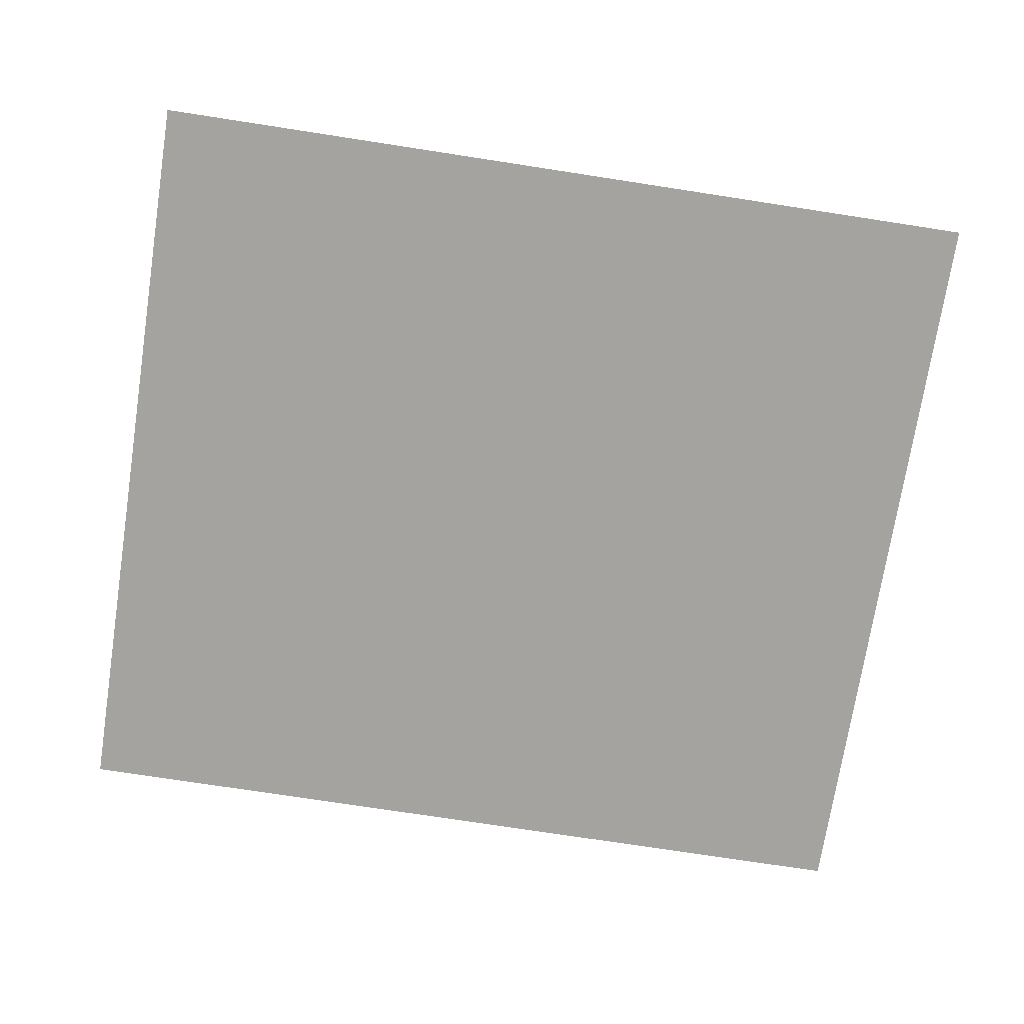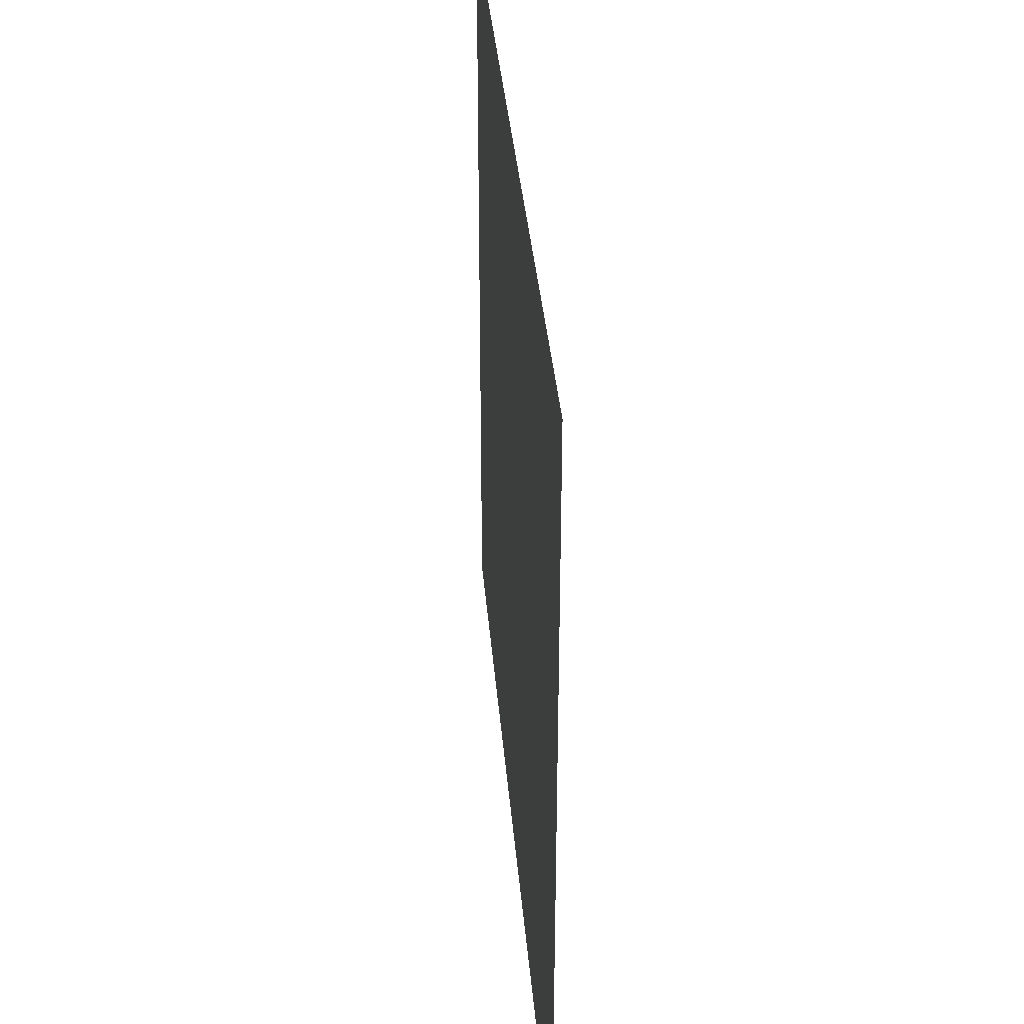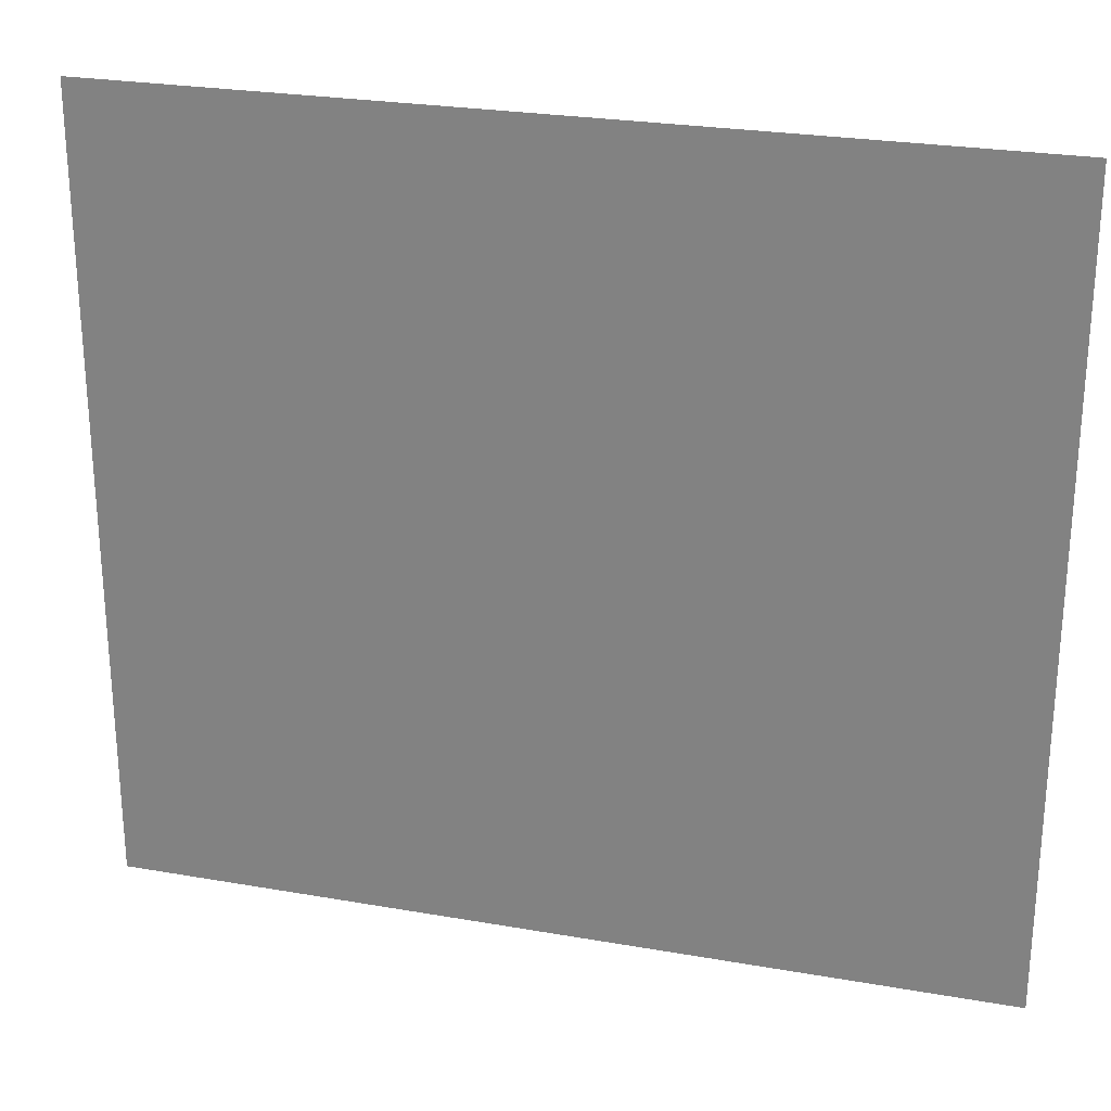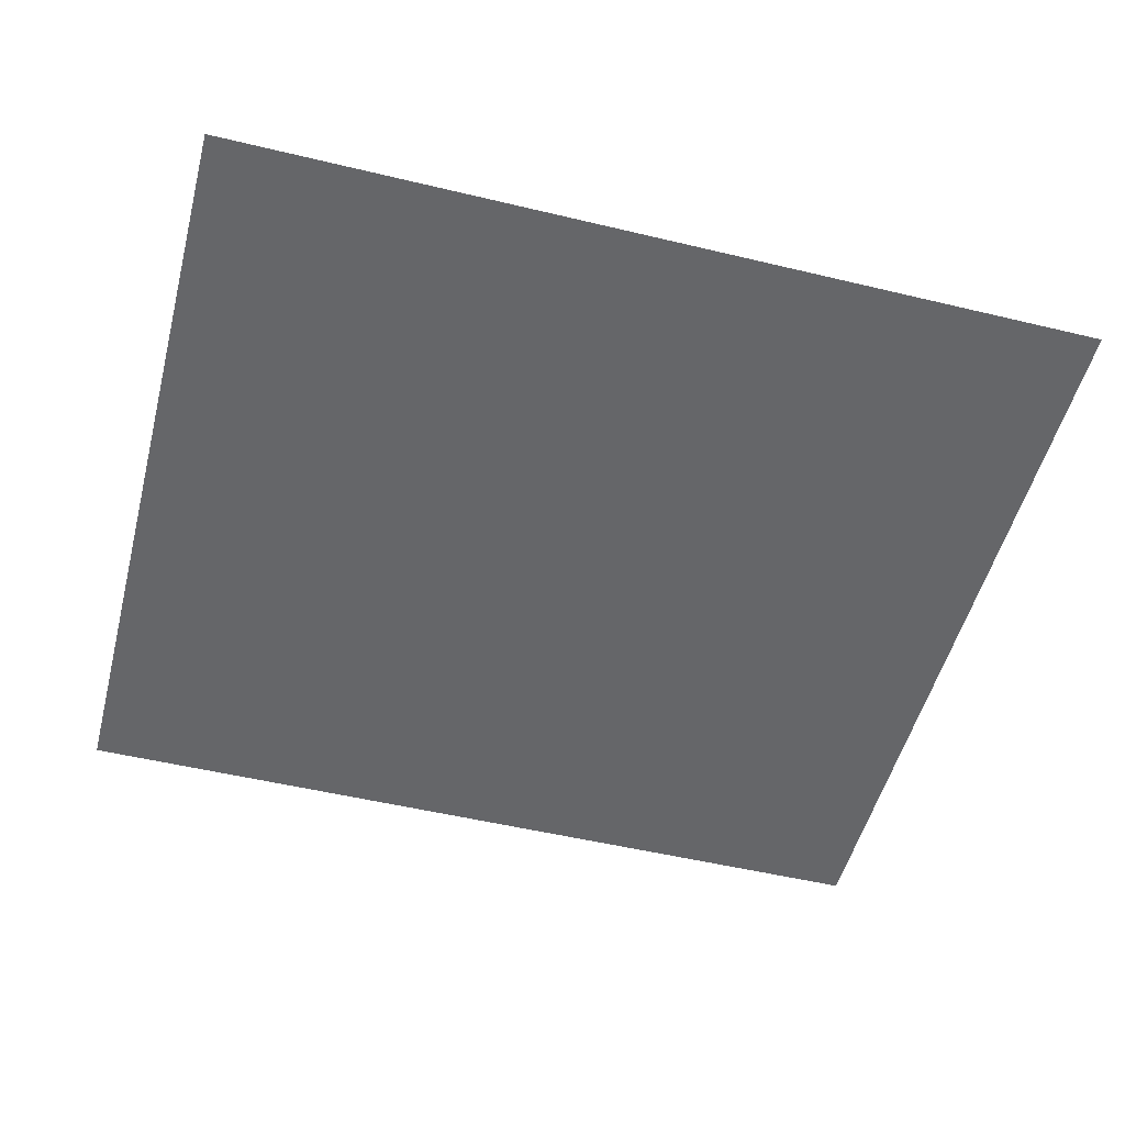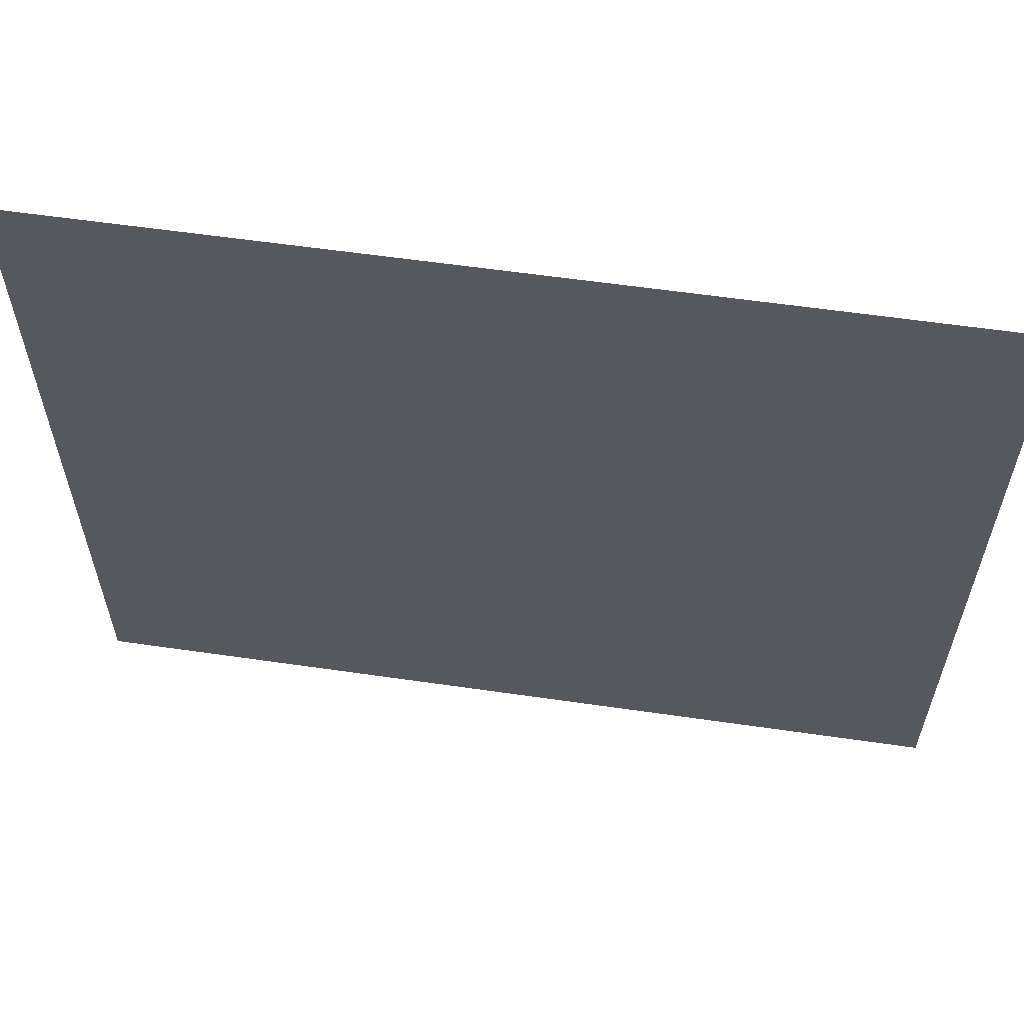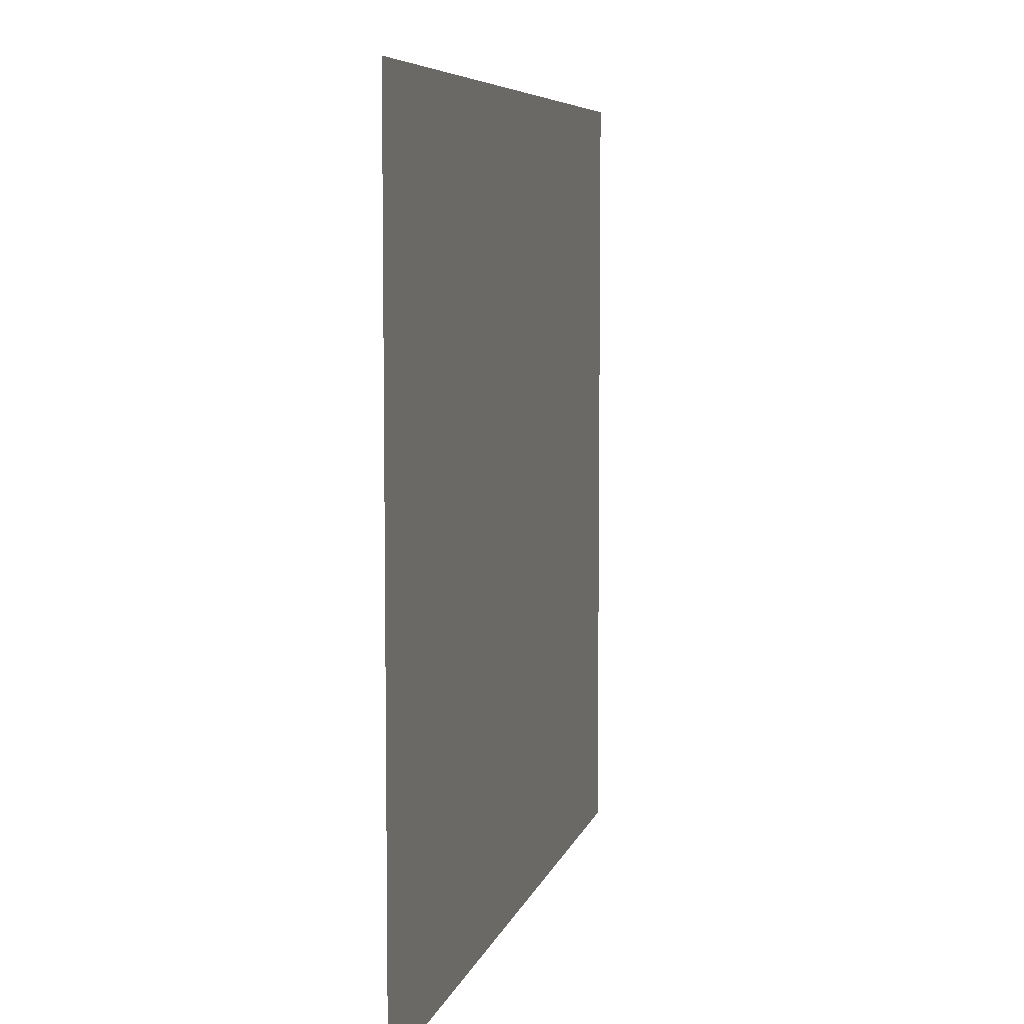
<metadata>
{"format":"obj","ext":"obj","renderer":"f3d","projection":"perspective","resolution":1024,"background":"white","views":[{"elev":-72.9,"azim":171.2,"up":"+Z"},{"elev":35.7,"azim":85.3,"up":"+Y"},{"elev":25.8,"azim":15.9,"up":"+Y"},{"elev":-51.8,"azim":165.4,"up":"+Z"},{"elev":60.2,"azim":8.5,"up":"+Y"},{"elev":6.6,"azim":102.8,"up":"+Y"}]}
</metadata>
<code>
o FridgeDrawer2_27_FridgeDrawer2E3_3_GeomSubset_6
v -0.000994 -0.05521 -0.9413
v -0.000984 -0.05521 -0.9413
v -0.000994 -0.0552 -0.9413
v -0.000984 -0.0552 -0.9413
v -0.000994 -0.05521 -0.9413
v -0.000984 -0.05521 -0.9413
v -0.000994 -0.0552 -0.9413
v -0.000984 -0.0552 -0.9413
v -0.000994 -0.05521 -0.9413
v -0.000984 -0.05521 -0.9413
v -0.000994 -0.0552 -0.9413
v -0.000984 -0.0552 -0.9413
v -0.000994 -0.05521 -0.9413
v -0.000984 -0.05521 -0.9413
v -0.000994 -0.0552 -0.9413
v -0.000984 -0.0552 -0.9413
v -0.000994 -0.05521 -0.9413
v -0.000984 -0.05521 -0.9413
v -0.000994 -0.0552 -0.9413
v -0.000984 -0.0552 -0.9413
v -0.000994 -0.05521 -0.9413
v -0.000984 -0.05521 -0.9413
v -0.000994 -0.0552 -0.9413
v -0.000984 -0.0552 -0.9413
v -0.000994 -0.05521 -0.9413
v -0.000984 -0.05521 -0.9413
v -0.000994 -0.0552 -0.9413
v -0.000984 -0.0552 -0.9413
v -0.425 -0.2628 -0.7846
v -0.4305 -0.2584 -0.79
v -0.4254 -0.2585 -0.7944
v -0.42 -0.2628 -0.7898
v 0.4317 -0.2628 -0.7898
v 0.4369 -0.2584 -0.7944
v 0.4422 -0.2585 -0.7901
v 0.4366 -0.2628 -0.7846
v -0.4182 -0.04974 -0.5466
v -0.4253 -0.04509 -0.551
v -0.4305 -0.0494 -0.5509
v -0.425 -0.05356 -0.5466
v 0.4366 -0.05356 -0.5466
v 0.4422 -0.04949 -0.551
v 0.4371 -0.04509 -0.5509
v 0.4299 -0.04974 -0.5466
v -0.4305 -0.04958 -0.7899
v -0.4252 -0.04509 -0.7899
v -0.4252 -0.04958 -0.7944
v 0.4368 -0.04958 -0.7944
v 0.4368 -0.04509 -0.7899
v 0.4422 -0.04958 -0.7899
v -0.4252 -0.2583 -0.5466
v -0.4305 -0.2583 -0.5511
v -0.4252 -0.2628 -0.5511
v 0.4368 -0.2628 -0.5511
v 0.4422 -0.2583 -0.5511
v 0.4368 -0.2583 -0.5466
v -0.405 -0.2628 -0.7761
v -0.3999 -0.2584 -0.7715
v -0.4052 -0.2584 -0.7671
v -0.4106 -0.2628 -0.7717
v 0.4223 -0.2628 -0.7717
v 0.4169 -0.2583 -0.7671
v 0.4116 -0.2584 -0.7715
v 0.4166 -0.2628 -0.7761
v 0.4169 -0.2583 -0.5511
v 0.4222 -0.2628 -0.5511
v 0.4222 -0.2583 -0.5466
v -0.4106 -0.2583 -0.5466
v -0.4106 -0.2628 -0.5511
v -0.4052 -0.2583 -0.5511
v -0.4052 -0.06815 -0.551
v -0.3999 -0.06371 -0.551
v -0.4055 -0.05922 -0.5466
v -0.4107 -0.064 -0.5466
v 0.4223 -0.064 -0.5466
v 0.4172 -0.05917 -0.5466
v 0.4115 -0.06371 -0.5511
v 0.4169 -0.06815 -0.551
v 0.4169 -0.0682 -0.767
v 0.4115 -0.06371 -0.767
v 0.4115 -0.0682 -0.7715
v -0.3998 -0.0682 -0.7715
v -0.3998 -0.06371 -0.767
v -0.4052 -0.0682 -0.767
v -0.4056 -0.2548 -0.7733
v 0.4172 -0.2548 -0.7733
v -0.4056 -0.2548 -0.5541
v 0.4172 -0.2548 -0.5541
v -0.4056 -0.2389 -0.5541
v 0.4172 -0.2389 -0.5541
v -0.4056 -0.2389 -0.7733
v 0.4172 -0.2389 -0.7733
v 0.4272 -0.2613 -0.5936
v 0.4267 -0.2643 -0.5937
v 0.4239 -0.2624 -0.5958
v 0.3388 -0.2843 -0.5958
v 0.3395 -0.2865 -0.5935
v 0.4239 -0.2624 -0.5652
v 0.4265 -0.2644 -0.5675
v 0.4272 -0.2613 -0.5675
v 0.3388 -0.2843 -0.5652
v 0.3395 -0.2865 -0.5676
v 0.4183 -0.2575 -0.5676
v 0.4199 -0.2595 -0.5652
v 0.4223 -0.2582 -0.5676
v 0.337 -0.2772 -0.5652
v 0.3364 -0.275 -0.5676
v 0.4199 -0.2595 -0.5958
v 0.4184 -0.2575 -0.5935
v 0.4223 -0.2582 -0.5935
v 0.3364 -0.275 -0.5935
v 0.337 -0.2772 -0.5958
v -0.000988 -0.3231 -0.5676
v -0.000988 -0.3207 -0.5652
v 0.1625 -0.3157 -0.5652
v 0.1628 -0.318 -0.5676
v -0.000989 -0.3036 -0.5652
v -0.000989 -0.3013 -0.5676
v 0.1628 -0.2978 -0.5676
v 0.1631 -0.3001 -0.5652
v -0.000989 -0.3013 -0.5935
v -0.000989 -0.3036 -0.5958
v 0.1631 -0.3001 -0.5958
v 0.1628 -0.2978 -0.5935
v -0.000988 -0.3207 -0.5958
v -0.000988 -0.3231 -0.5935
v 0.1628 -0.318 -0.5935
v 0.1625 -0.3157 -0.5958
v 0.2498 -0.3023 -0.5652
v 0.2504 -0.3046 -0.5676
v 0.2504 -0.2886 -0.5676
v 0.2508 -0.2909 -0.5652
v 0.2508 -0.2909 -0.5958
v 0.2504 -0.2886 -0.5935
v 0.2504 -0.3046 -0.5935
v 0.2498 -0.3023 -0.5958
v -0.4123 -0.2624 -0.5958
v -0.4149 -0.2644 -0.5936
v -0.4155 -0.2613 -0.5936
v -0.3271 -0.2843 -0.5958
v -0.3279 -0.2865 -0.5935
v -0.4155 -0.2613 -0.5675
v -0.415 -0.2643 -0.5674
v -0.4123 -0.2624 -0.5652
v -0.3271 -0.2843 -0.5652
v -0.3279 -0.2865 -0.5676
v -0.4106 -0.2582 -0.5676
v -0.4083 -0.2595 -0.5652
v -0.4067 -0.2575 -0.5676
v -0.3253 -0.2772 -0.5652
v -0.3247 -0.275 -0.5676
v -0.4106 -0.2582 -0.5935
v -0.4067 -0.2575 -0.5934
v -0.4083 -0.2595 -0.5958
v -0.3247 -0.275 -0.5935
v -0.3253 -0.2772 -0.5958
v -0.1512 -0.318 -0.5676
v -0.1508 -0.3157 -0.5652
v -0.1514 -0.3001 -0.5652
v -0.1512 -0.2978 -0.5676
v -0.1512 -0.2978 -0.5935
v -0.1514 -0.3001 -0.5958
v -0.1508 -0.3157 -0.5958
v -0.1512 -0.318 -0.5935
v -0.2387 -0.3046 -0.5676
v -0.2381 -0.3023 -0.5652
v -0.2391 -0.2909 -0.5652
v -0.2387 -0.2886 -0.5676
v -0.2387 -0.2886 -0.5935
v -0.2391 -0.2909 -0.5958
v -0.2381 -0.3023 -0.5958
v -0.2387 -0.3046 -0.5935
f 25 26 28 27

</code>
